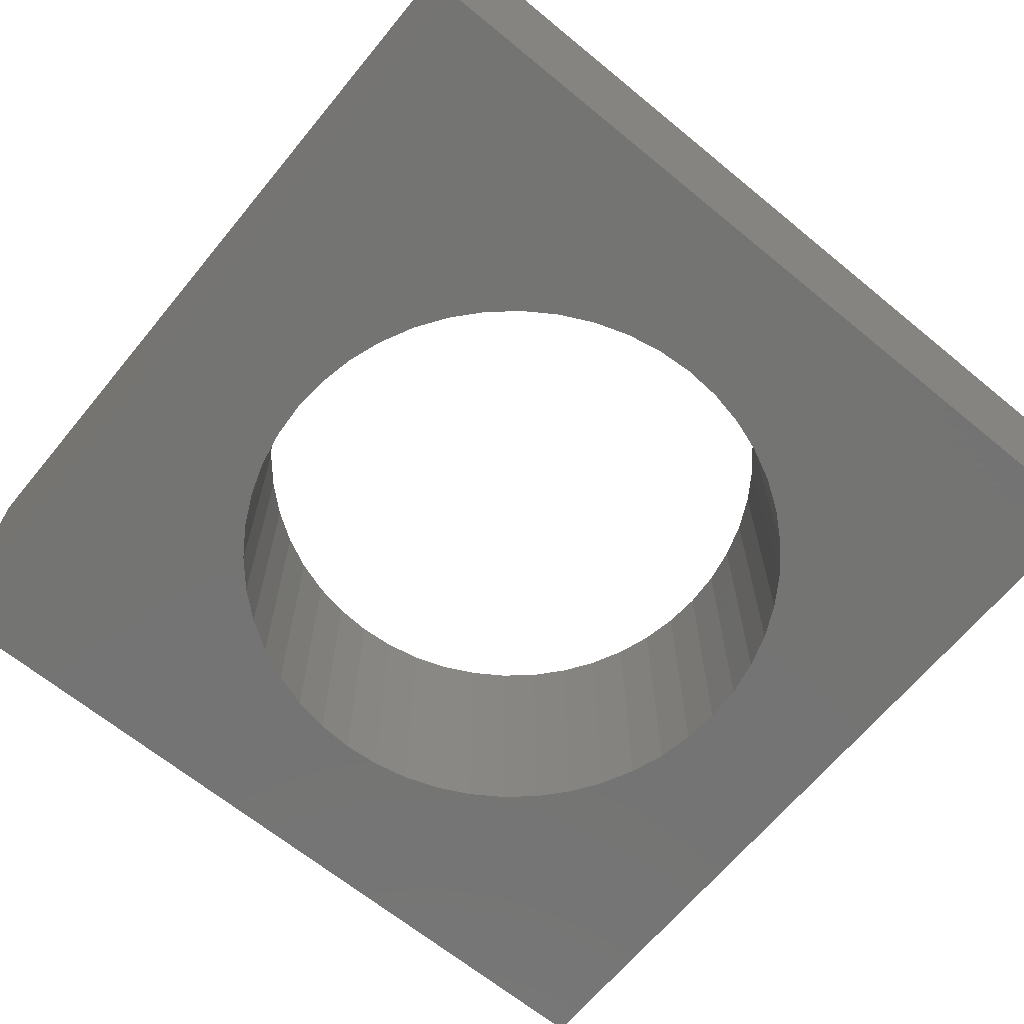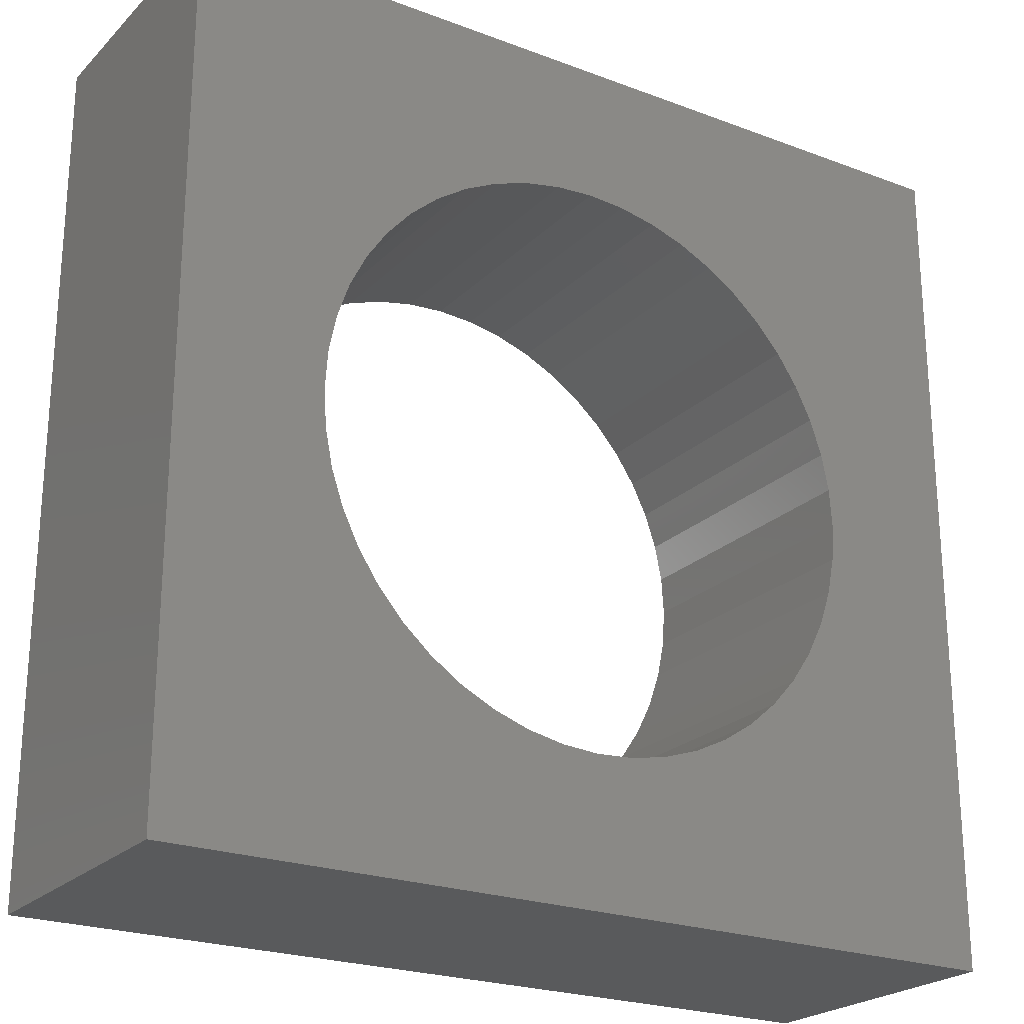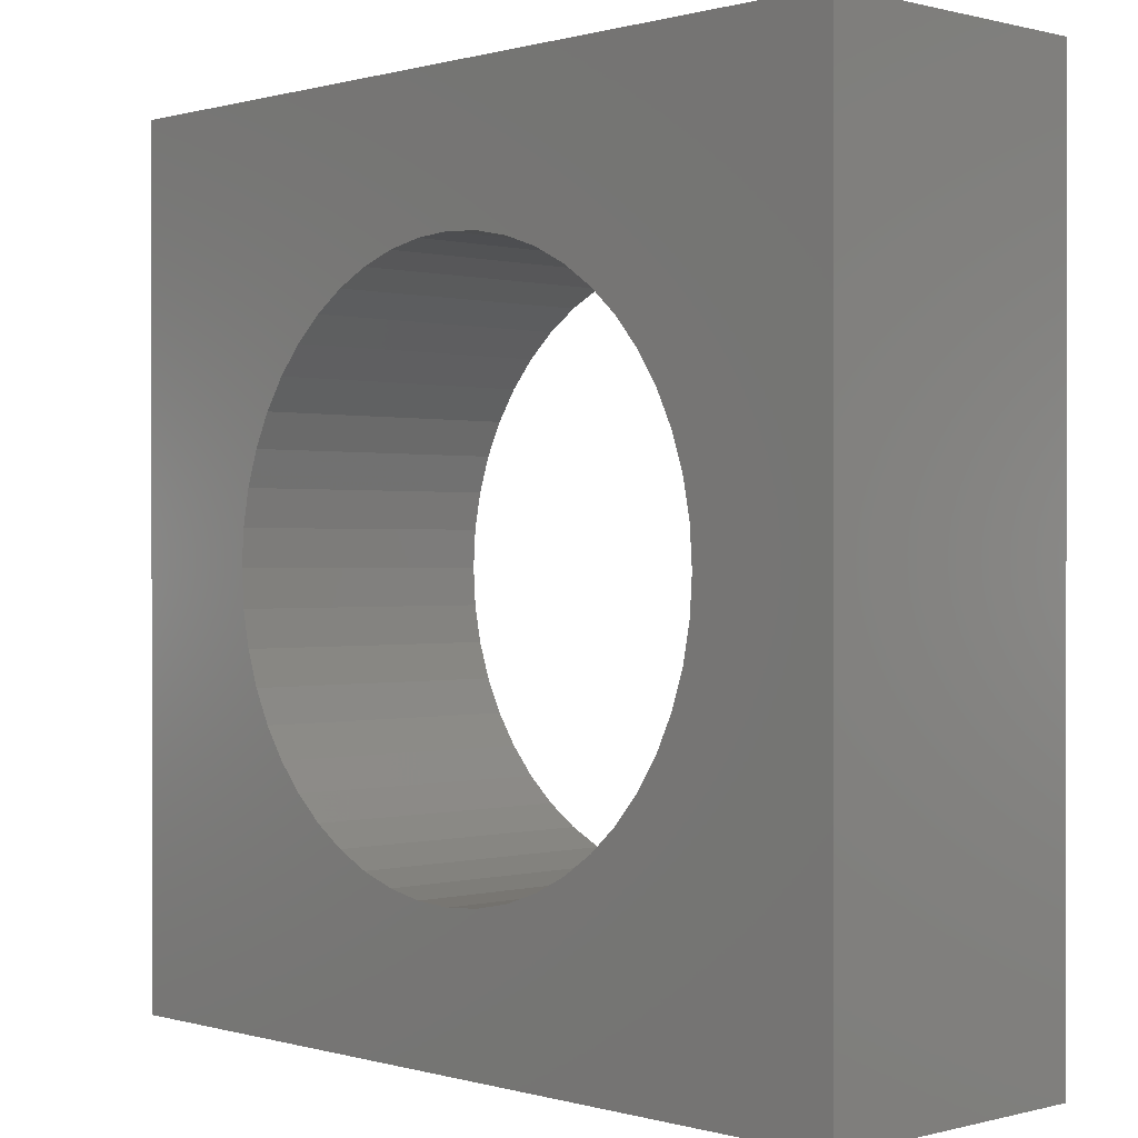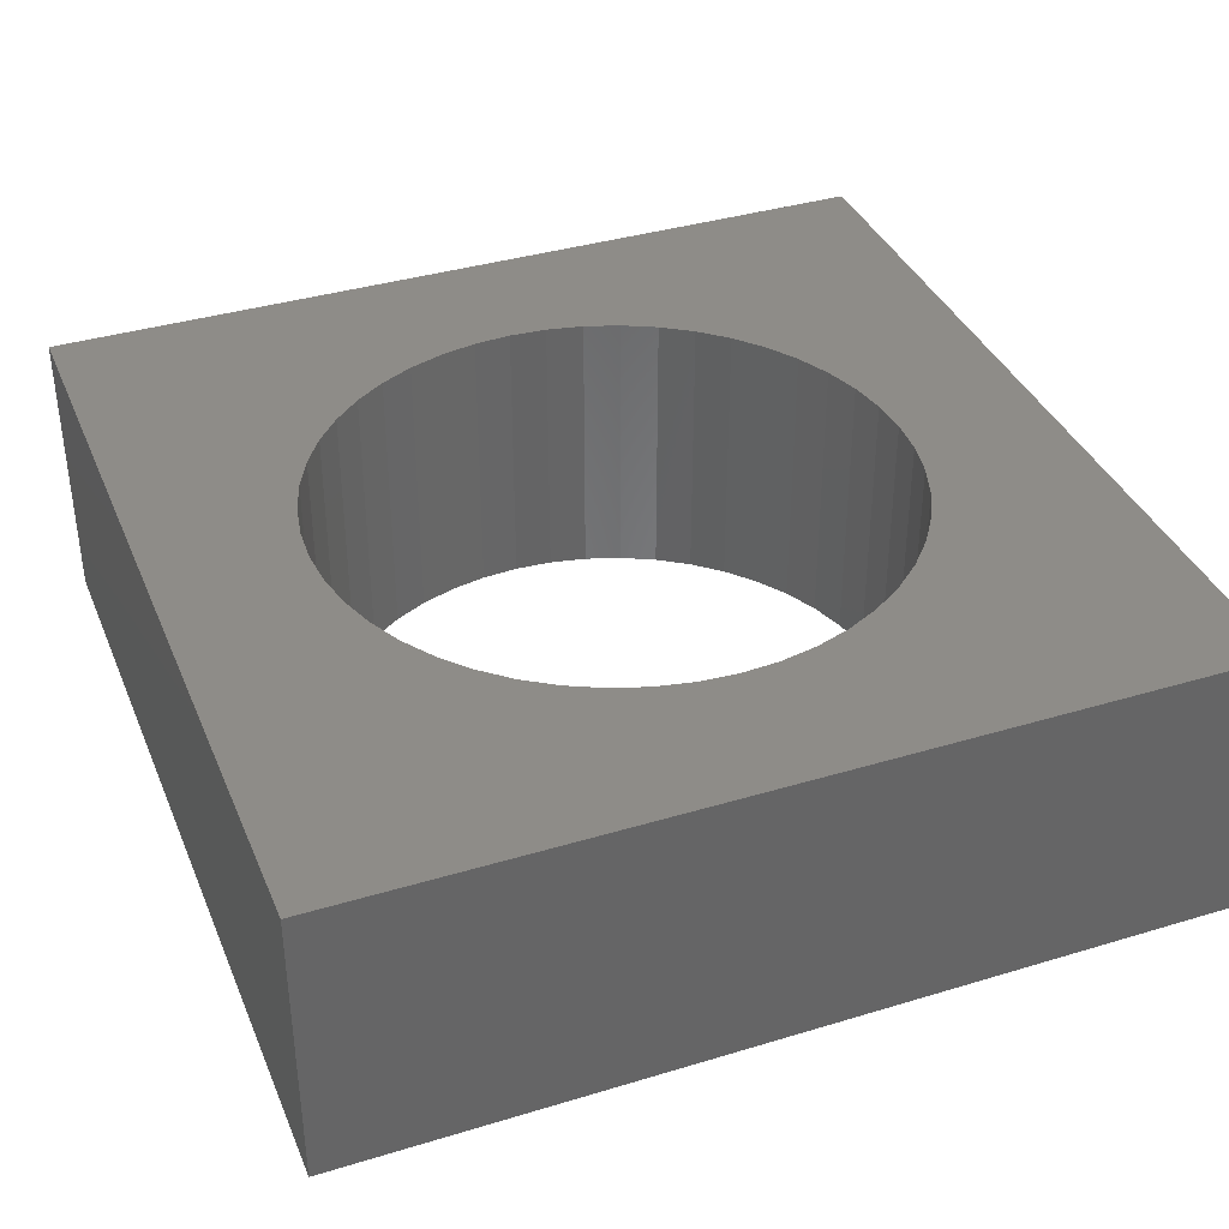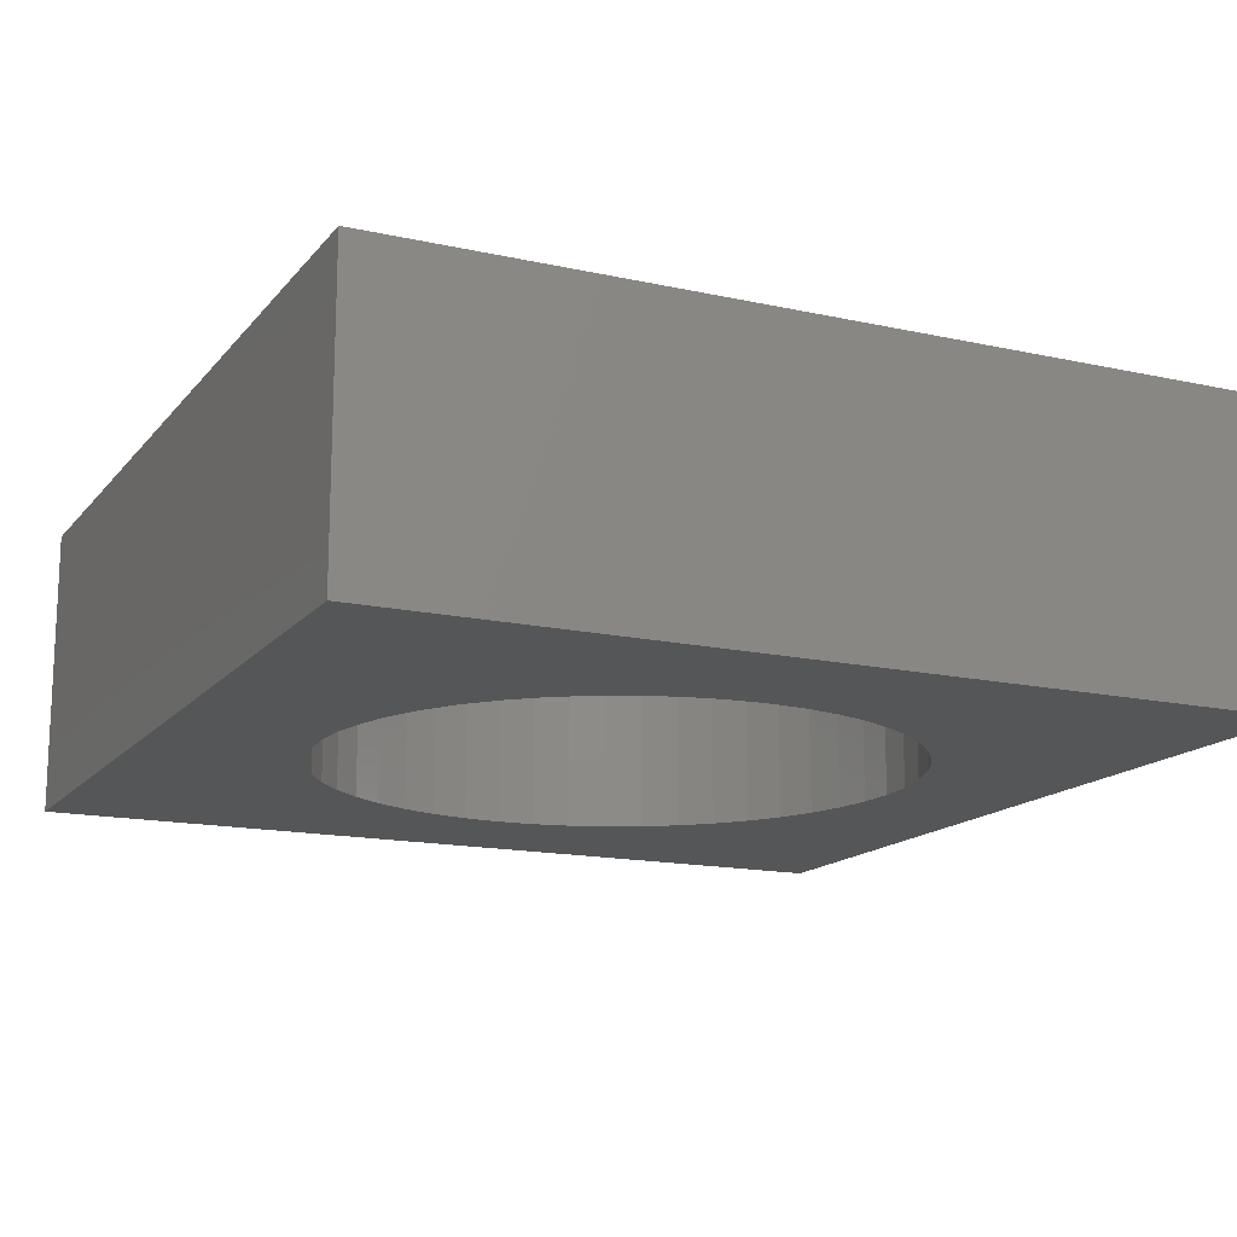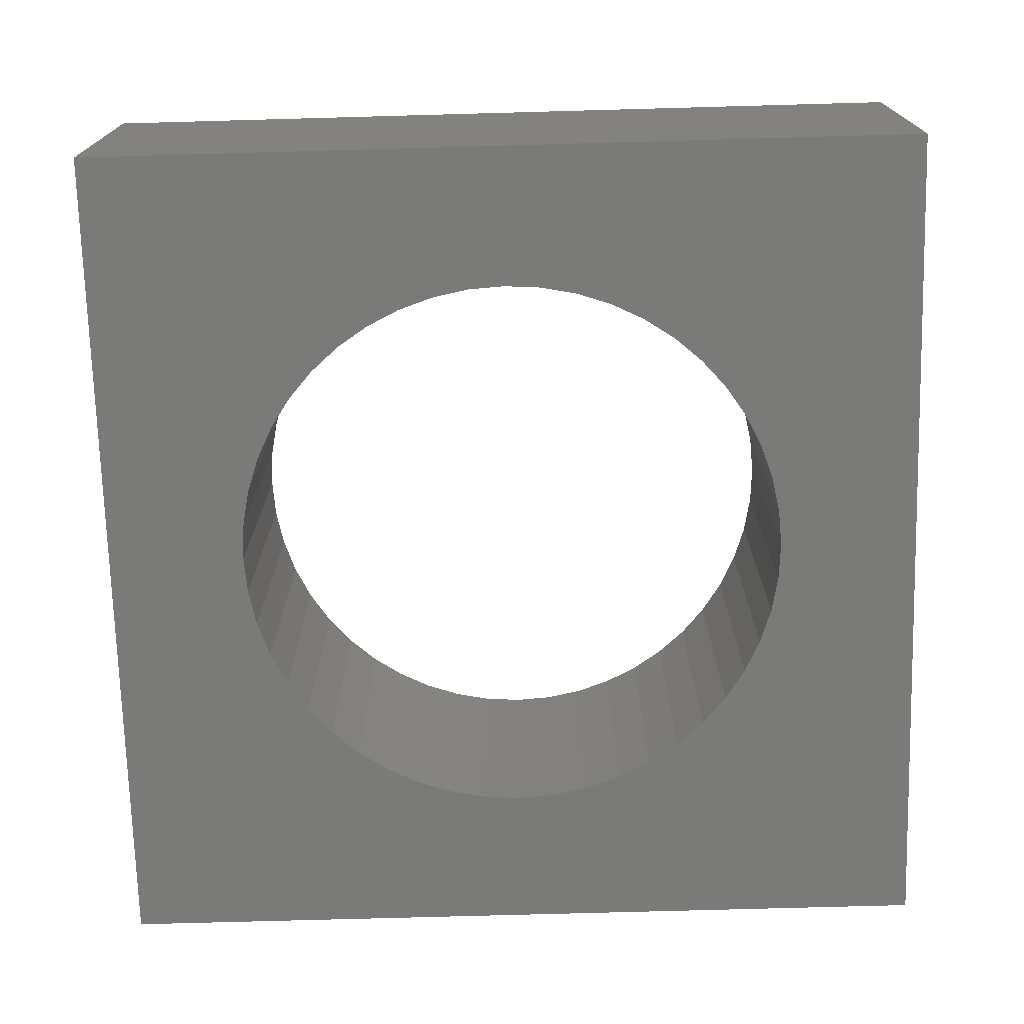
<metadata>
{"format":"stl","ext":"stl","renderer":"f3d","projection":"perspective","resolution":1024,"background":"white","views":[{"elev":-66.1,"azim":-129.5,"up":"+Z"},{"elev":-23.3,"azim":147.5,"up":"+Y"},{"elev":0.3,"azim":46.2,"up":"+Y"},{"elev":37.4,"azim":-21.2,"up":"+Z"},{"elev":-15.3,"azim":154.8,"up":"+Z"},{"elev":-72.9,"azim":-178.4,"up":"+Z"}]}
</metadata>
<code>
# stl→obj: 112 verts, 224 faces
v 15.82 -8.696 6.35
v 15.82 -8.696 0
v 15.88 -9.525 6.35
v 15.66 -7.881 0
v 15.66 -7.881 6.35
v 15.39 -7.095 0
v 15.39 -7.095 6.35
v 15.02 -6.35 0
v 15.02 -6.35 6.35
v 14.56 -5.659 0
v 14.56 -5.659 6.35
v 14.02 -5.035 0
v 14.02 -5.035 6.35
v 13.39 -4.487 0
v 13.39 -4.487 6.35
v 12.7 -4.026 0
v 12.7 -4.026 6.35
v 11.96 -3.658 0
v 11.96 -3.658 6.35
v 11.17 -3.391 0
v 11.17 -3.391 6.35
v 10.35 -3.229 0
v 10.35 -3.229 6.35
v 9.525 -3.175 0
v 9.525 -3.175 6.35
v 8.696 -3.229 0
v 8.696 -3.229 6.35
v 7.881 -3.391 0
v 7.881 -3.391 6.35
v 7.095 -3.658 0
v 7.095 -3.658 6.35
v 6.35 -4.026 0
v 6.35 -4.026 6.35
v 5.659 -4.487 0
v 5.659 -4.487 6.35
v 5.035 -5.035 0
v 5.035 -5.035 6.35
v 4.487 -5.659 0
v 4.487 -5.659 6.35
v 4.026 -6.35 0
v 4.026 -6.35 6.35
v 3.658 -7.095 0
v 3.658 -7.095 6.35
v 3.391 -7.881 0
v 3.391 -7.881 6.35
v 3.229 -8.696 0
v 3.229 -8.696 6.35
v 3.175 -9.525 0
v 3.175 -9.525 6.35
v 3.229 -10.35 0
v 3.229 -10.35 6.35
v 3.391 -11.17 0
v 3.391 -11.17 6.35
v 3.658 -11.96 0
v 3.658 -11.96 6.35
v 4.026 -12.7 0
v 4.026 -12.7 6.35
v 4.487 -13.39 0
v 4.487 -13.39 6.35
v 5.035 -14.02 0
v 5.035 -14.02 6.35
v 5.659 -14.56 0
v 5.659 -14.56 6.35
v 6.35 -15.02 0
v 6.35 -15.02 6.35
v 7.095 -15.39 0
v 7.095 -15.39 6.35
v 7.881 -15.66 0
v 7.881 -15.66 6.35
v 8.696 -15.82 0
v 8.696 -15.82 6.35
v 9.525 -15.88 0
v 9.525 -15.88 6.35
v 10.35 -15.82 0
v 10.35 -15.82 6.35
v 11.17 -15.66 0
v 11.17 -15.66 6.35
v 11.96 -15.39 0
v 11.96 -15.39 6.35
v 12.7 -15.02 0
v 12.7 -15.02 6.35
v 13.39 -14.56 0
v 13.39 -14.56 6.35
v 14.02 -14.02 0
v 14.02 -14.02 6.35
v 14.56 -13.39 0
v 14.56 -13.39 6.35
v 15.02 -12.7 0
v 15.02 -12.7 6.35
v 15.39 -11.96 0
v 15.39 -11.96 6.35
v 15.66 -11.17 0
v 15.66 -11.17 6.35
v 15.82 -10.35 0
v 15.82 -10.35 6.35
v 15.88 -9.525 0
v 0 0 0
v 0 0 6.35
v 9.525 0 0
v 9.525 0 6.35
v 19.05 0 0
v 19.05 0 6.35
v 19.05 -9.525 0
v 19.05 -9.525 6.35
v 19.05 -19.05 0
v 19.05 -19.05 6.35
v 9.525 -19.05 0
v 9.525 -19.05 6.35
v 0 -19.05 0
v 0 -19.05 6.35
v 0 -9.525 0
v 0 -9.525 6.35
f 1 2 3
f 1 4 2
f 1 5 4
f 4 5 6
f 6 5 7
f 8 7 9
f 10 9 11
f 12 11 13
f 14 13 15
f 16 15 17
f 18 17 19
f 20 19 21
f 22 21 23
f 24 23 25
f 26 25 27
f 28 27 29
f 30 29 31
f 32 31 33
f 34 33 35
f 36 35 37
f 38 37 39
f 40 39 41
f 42 41 43
f 44 43 45
f 46 45 47
f 48 47 49
f 50 49 51
f 52 51 53
f 54 53 55
f 56 55 57
f 58 57 59
f 60 59 61
f 62 61 63
f 64 63 65
f 66 65 67
f 68 67 69
f 70 69 71
f 72 71 73
f 74 73 75
f 76 75 77
f 78 77 79
f 80 79 81
f 82 81 83
f 84 83 85
f 86 85 87
f 88 87 89
f 90 89 91
f 92 91 93
f 94 93 95
f 96 95 3
f 2 96 3
f 6 7 8
f 8 9 10
f 10 11 12
f 12 13 14
f 14 15 16
f 16 17 18
f 18 19 20
f 20 21 22
f 22 23 24
f 24 25 26
f 26 27 28
f 28 29 30
f 30 31 32
f 32 33 34
f 34 35 36
f 36 37 38
f 38 39 40
f 40 41 42
f 42 43 44
f 44 45 46
f 46 47 48
f 48 49 50
f 50 51 52
f 52 53 54
f 54 55 56
f 56 57 58
f 58 59 60
f 60 61 62
f 62 63 64
f 64 65 66
f 66 67 68
f 68 69 70
f 70 71 72
f 72 73 74
f 74 75 76
f 76 77 78
f 78 79 80
f 80 81 82
f 82 83 84
f 84 85 86
f 86 87 88
f 88 89 90
f 90 91 92
f 92 93 94
f 94 95 96
f 97 98 99
f 99 98 100
f 101 100 102
f 101 99 100
f 101 102 103
f 103 102 104
f 105 104 106
f 105 103 104
f 105 106 107
f 107 106 108
f 109 108 110
f 109 107 108
f 109 110 111
f 111 110 112
f 97 112 98
f 97 111 112
f 94 96 103
f 92 103 90
f 92 94 103
f 96 2 103
f 103 2 4
f 6 103 4
f 6 101 103
f 6 8 101
f 101 8 10
f 12 101 10
f 12 14 101
f 101 14 16
f 18 101 16
f 18 99 101
f 18 20 99
f 99 20 22
f 24 99 22
f 24 26 99
f 99 26 28
f 30 99 28
f 30 97 99
f 30 32 97
f 97 32 34
f 36 97 34
f 36 38 97
f 97 38 40
f 42 97 40
f 42 111 97
f 42 44 111
f 111 44 46
f 48 111 46
f 48 50 111
f 111 50 52
f 54 111 52
f 54 109 111
f 54 56 109
f 109 56 58
f 60 109 58
f 60 62 109
f 109 62 64
f 66 109 64
f 66 107 109
f 66 68 107
f 107 68 70
f 72 107 70
f 72 74 107
f 107 74 76
f 78 107 76
f 78 105 107
f 78 80 105
f 105 80 82
f 84 105 82
f 84 86 105
f 105 86 88
f 90 105 88
f 90 103 105
f 1 3 104
f 5 104 7
f 5 1 104
f 3 95 104
f 104 95 93
f 91 104 93
f 91 106 104
f 91 89 106
f 106 89 87
f 85 106 87
f 85 83 106
f 106 83 81
f 79 106 81
f 79 108 106
f 79 77 108
f 108 77 75
f 73 108 75
f 73 71 108
f 108 71 69
f 67 108 69
f 67 110 108
f 67 65 110
f 110 65 63
f 61 110 63
f 61 59 110
f 110 59 57
f 55 110 57
f 55 112 110
f 55 53 112
f 112 53 51
f 49 112 51
f 49 47 112
f 112 47 45
f 43 112 45
f 43 98 112
f 43 41 98
f 98 41 39
f 37 98 39
f 37 35 98
f 98 35 33
f 31 98 33
f 31 100 98
f 31 29 100
f 100 29 27
f 25 100 27
f 25 23 100
f 100 23 21
f 19 100 21
f 19 102 100
f 19 17 102
f 102 17 15
f 13 102 15
f 13 11 102
f 102 11 9
f 7 102 9
f 7 104 102

</code>
